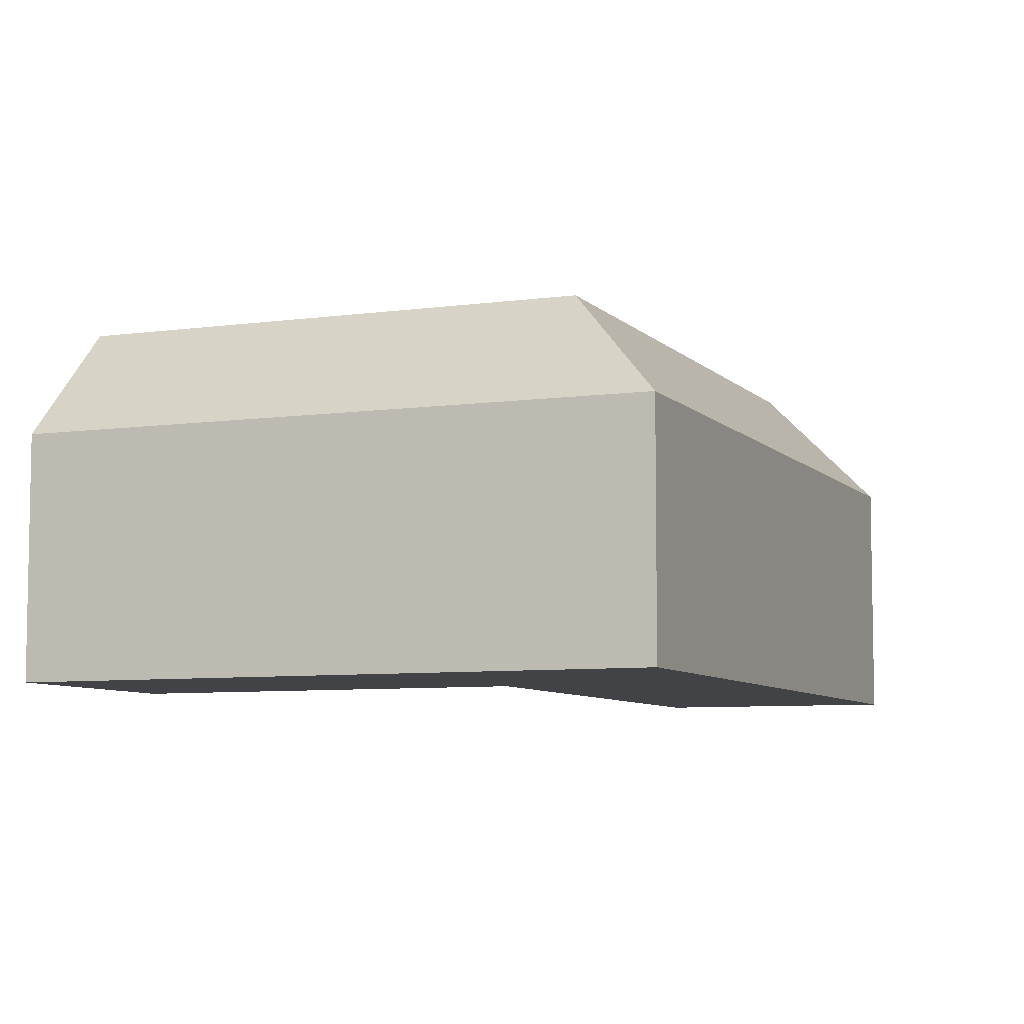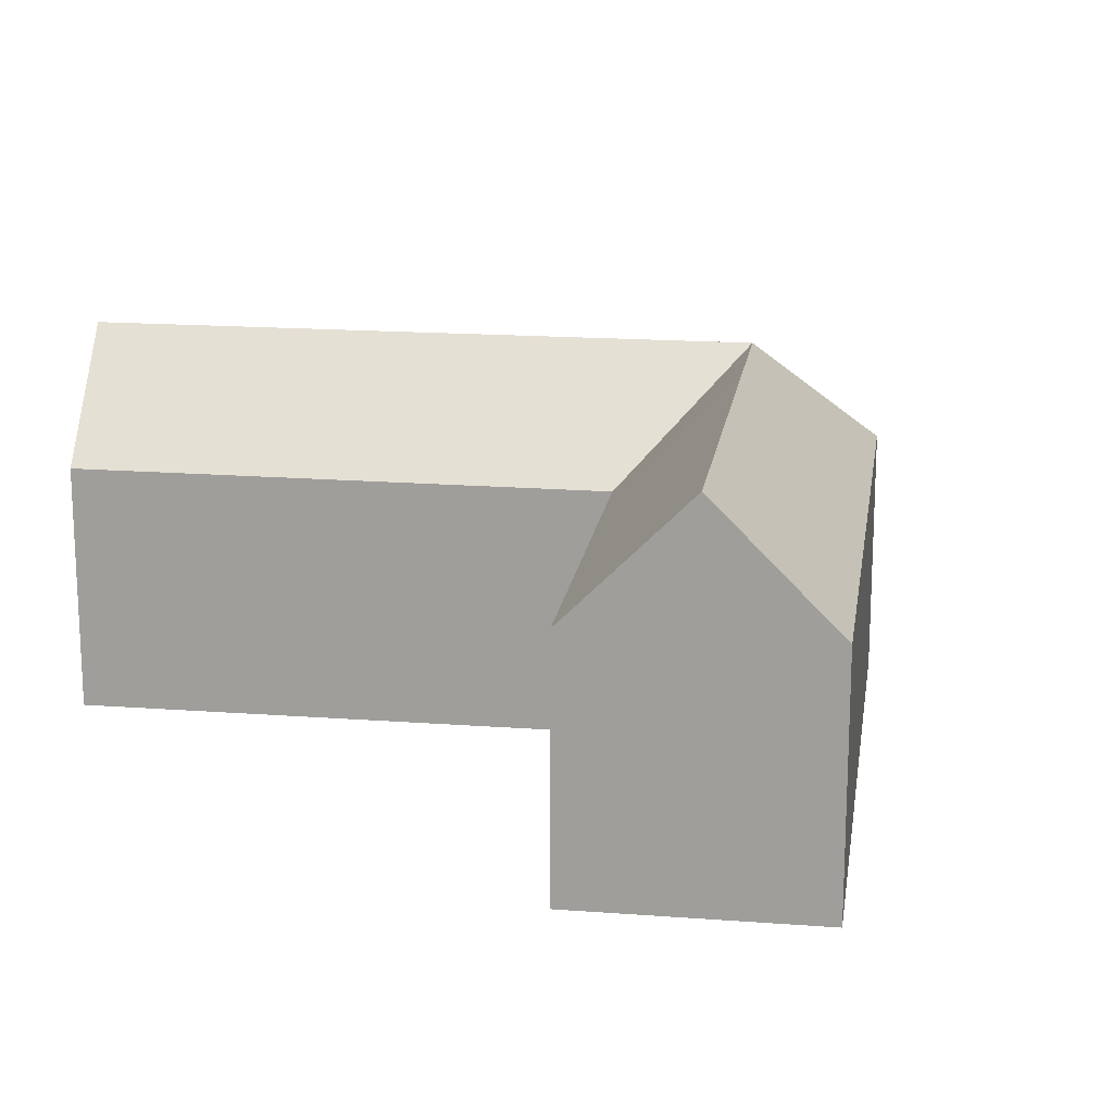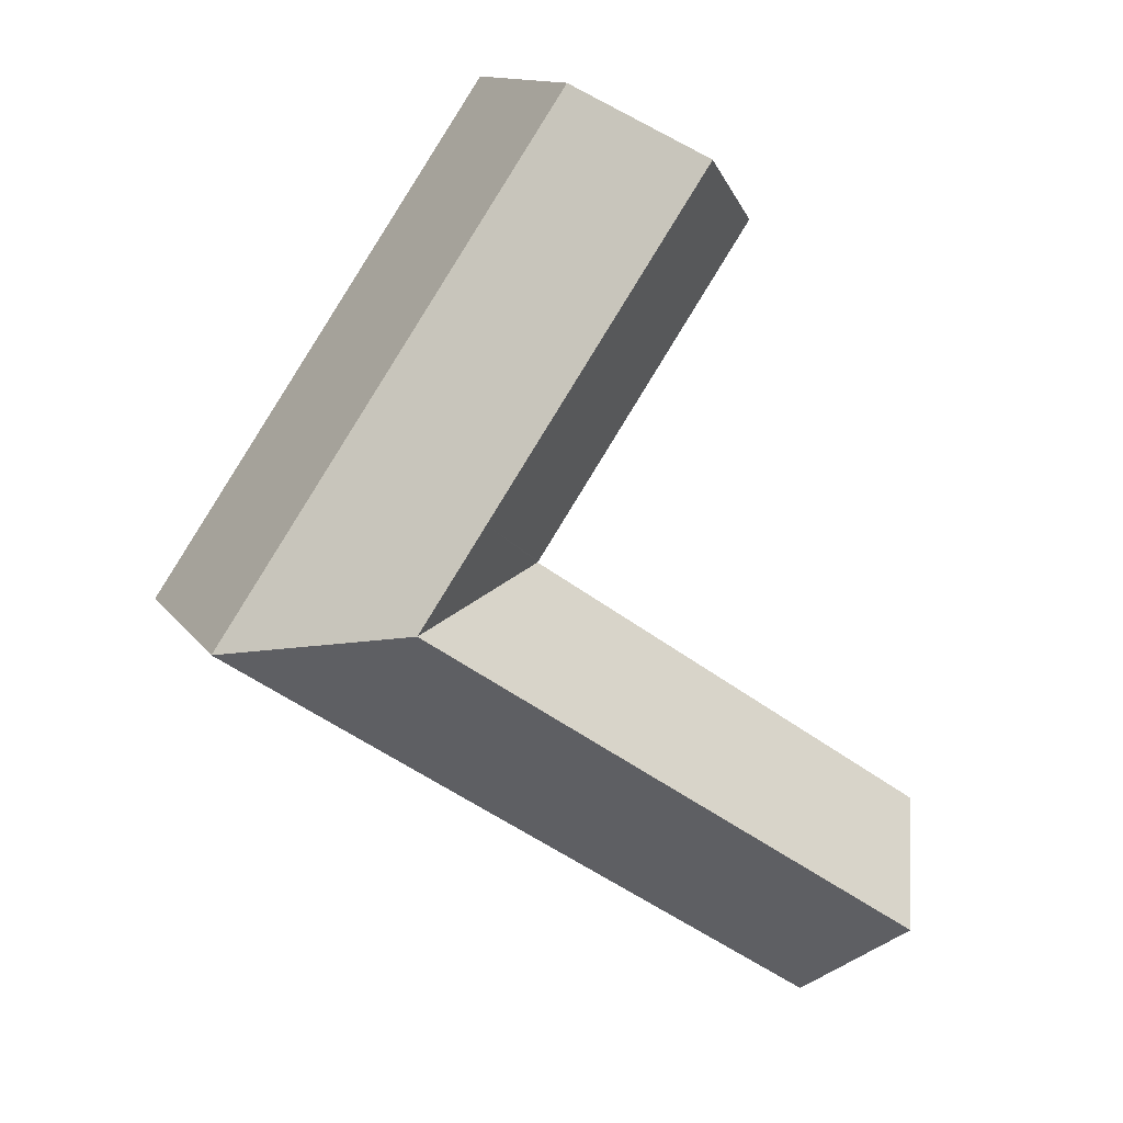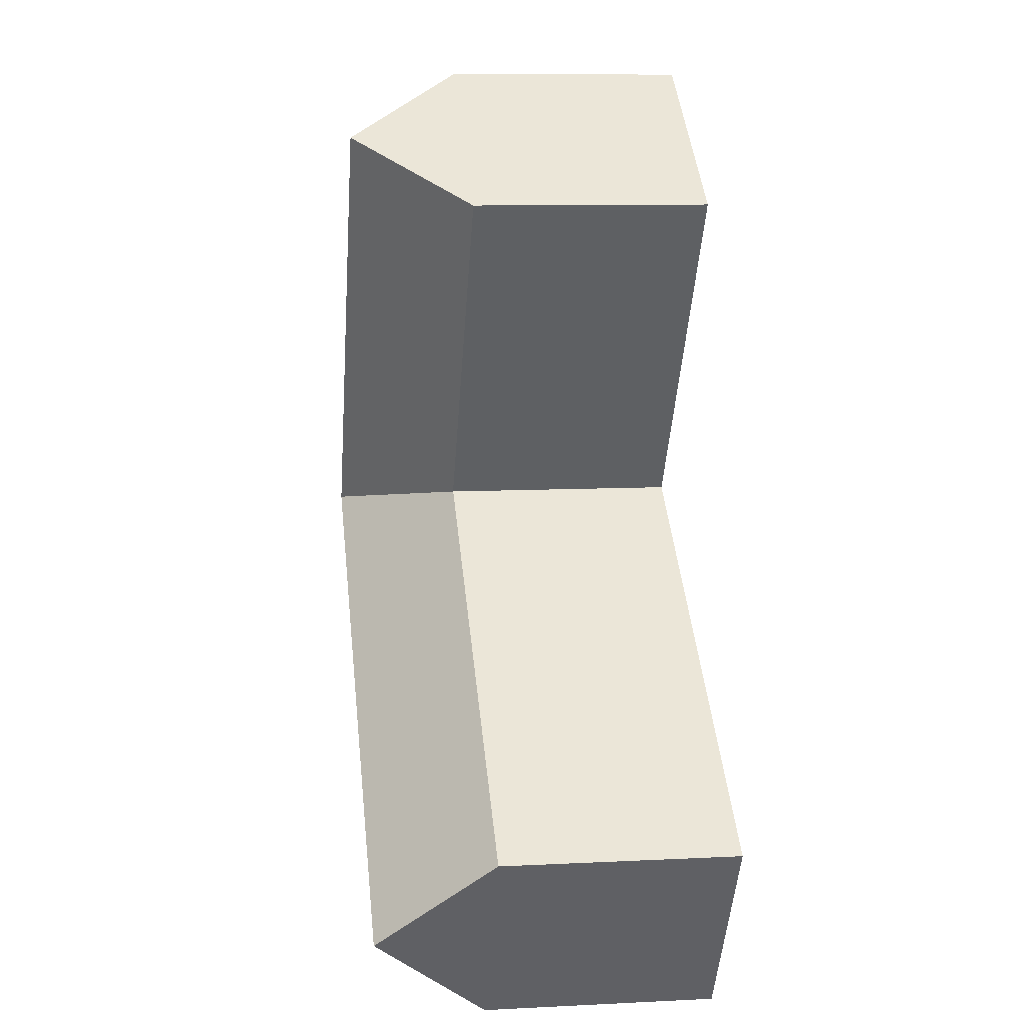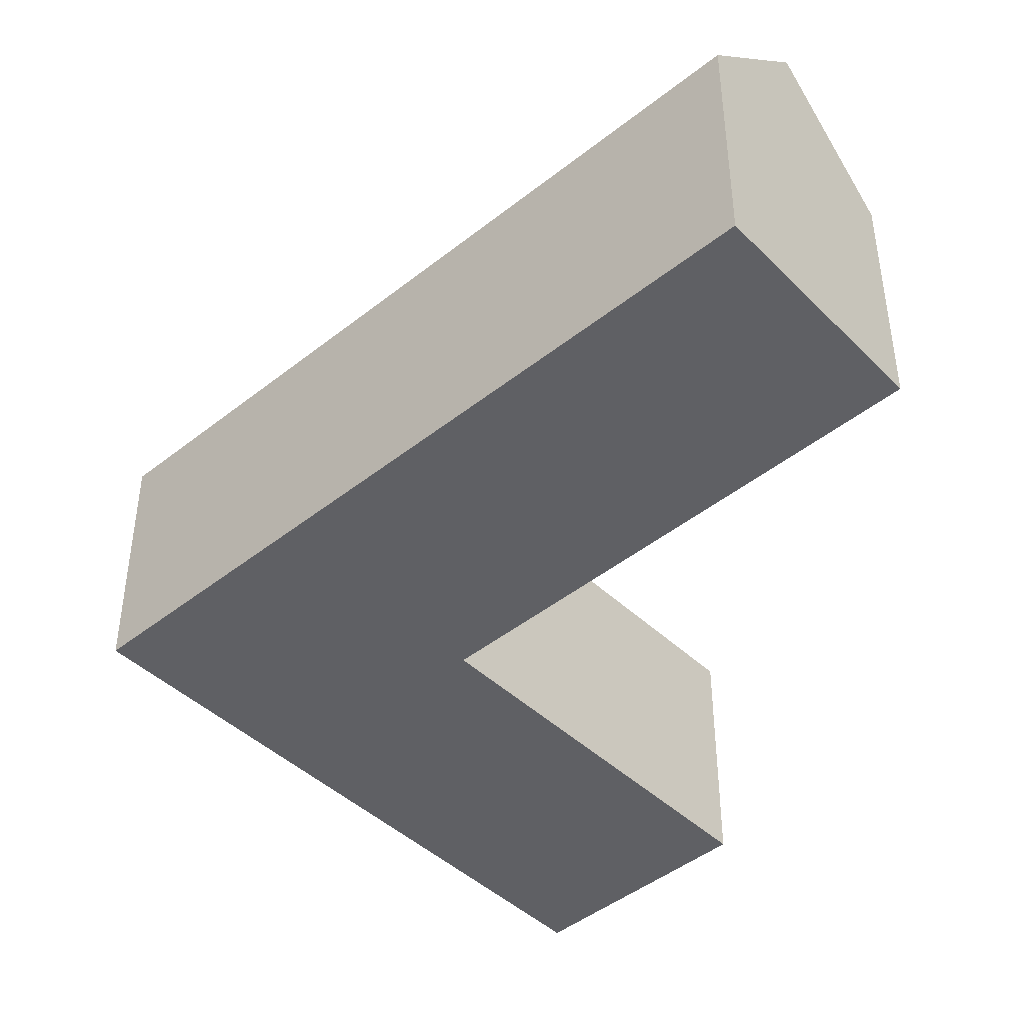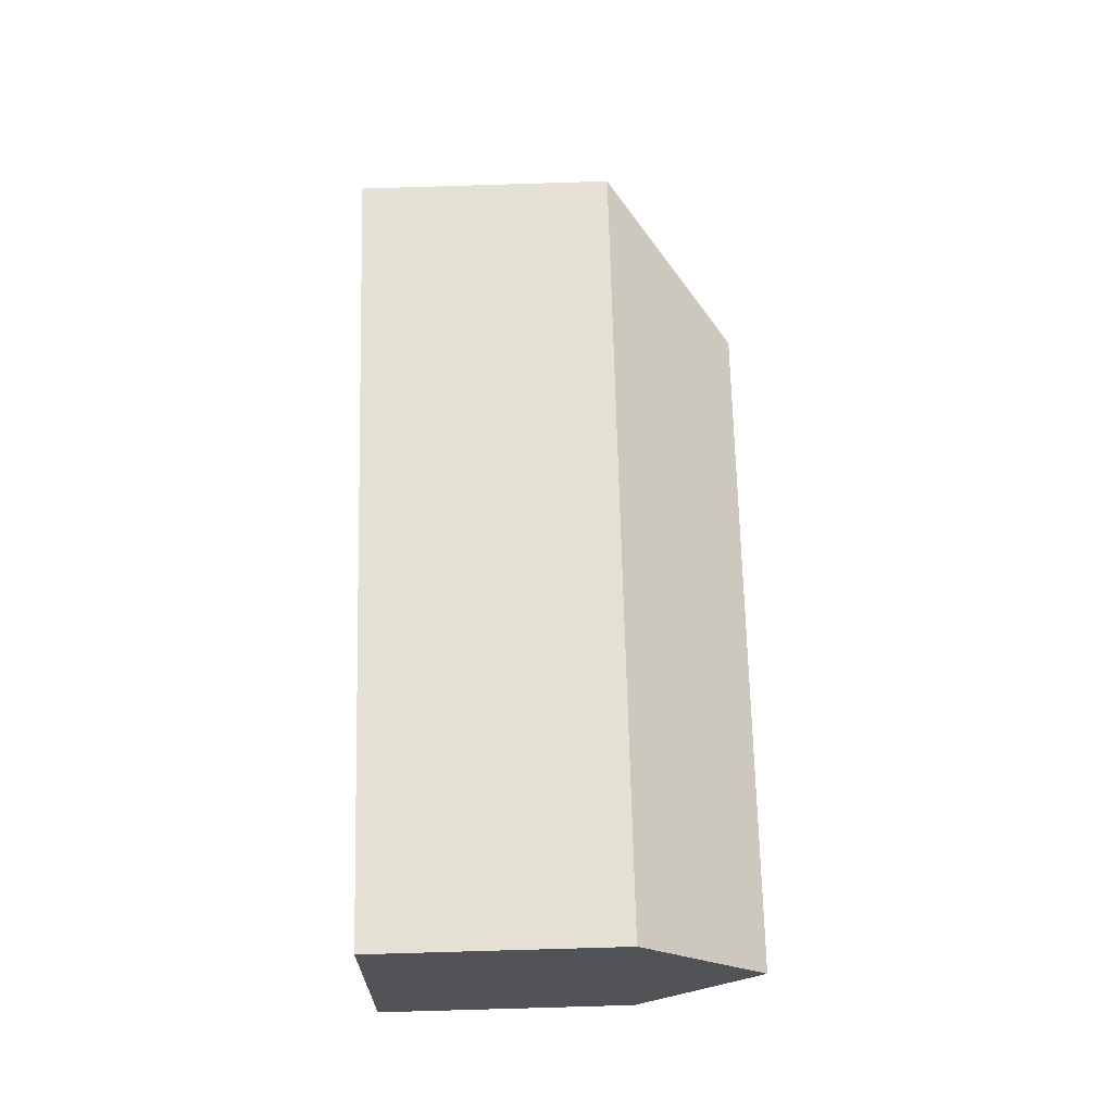
<metadata>
{"format":"obj","ext":"obj","renderer":"f3d","projection":"perspective","resolution":1024,"background":"white","views":[{"elev":-7.1,"azim":77.8,"up":"+Y"},{"elev":17.4,"azim":-26.2,"up":"+Y"},{"elev":12.9,"azim":158.1,"up":"+Z"},{"elev":9.9,"azim":-97.3,"up":"+Z"},{"elev":-44.8,"azim":-171.8,"up":"+Y"},{"elev":-79.9,"azim":91.7,"up":"+Z"}]}
</metadata>
<code>
v  27.63 11.54 24.24
v  19 11.74 36.43
v  19.17 11.54 36.54
v  14.48 17.22 33.3
v  25.3 17.22 17.57
v  28.84 11.54 22.48
v  30 11.54 20.79
v  28.59 17.22 12.78
v  36.52 11.54 11.31
v  5.869 12.02 -9.178
v  6.856 11.54 -9.08
v  6.126 11.54 -9.581
v  3.051 17.22 -4.77
v  27.05 11.54 4.797
v  23.82 17.22 9.499
v  0.197 11.95 -0.308
v  0 11.59 7.095e-16
v  0.317 11.59 0.219
v  5.913 11.57 4.081
v  8.325 11.57 5.746
v  18.46 11.54 12.74
v  20.58 11.53 14.21
v  20.66 11.53 14.26
v  20.61 11.54 14.34
v  15.4 11.56 21.94
v  13.82 11.56 24.24
v  9.831 11.58 30.07
v  6.126 5.867e-16 -9.581
v  0 0 0
v  5.869 5.62e-16 -9.178
v  0.197 1.886e-17 -0.308
v  3.051 2.921e-16 -4.77
v  20.66 -8.734e-16 14.26
v  20.61 -8.781e-16 14.34
v  15.4 -1.343e-15 21.94
v  9.831 -1.841e-15 30.07
v  13.82 -1.485e-15 24.24
v  0.317 -1.341e-17 0.219
v  5.913 -2.499e-16 4.081
v  8.325 -3.518e-16 5.746
v  18.46 -7.801e-16 12.74
v  20.58 -8.698e-16 14.21
v  19.17 -2.237e-15 36.54
v  14.48 -2.039e-15 33.3
v  19 -2.23e-15 36.43
v  27.63 -1.485e-15 24.24
v  28.84 -1.377e-15 22.48
v  30 -1.273e-15 20.79
v  36.52 -6.924e-16 11.31
v  27.05 -2.937e-16 4.797
v  6.856 5.56e-16 -9.08
g defaultobject
f 1 2 3
f 2 1 4
f 4 1 5
f 5 1 6
f 5 6 7
f 5 7 8
f 8 7 9
f 10 11 12
f 11 10 13
f 11 13 14
f 14 13 15
f 14 15 9
f 9 15 8
f 16 15 13
f 15 16 17
f 15 17 18
f 15 18 19
f 15 19 20
f 15 20 21
f 15 21 22
f 15 22 8
f 8 22 23
f 5 23 24
f 8 23 5
f 25 5 24
f 5 25 4
f 4 25 26
f 4 26 27
f 10 16 13
f 16 10 12
f 16 12 28
f 16 28 17
f 17 28 29
f 29 28 30
f 29 30 31
f 31 30 32
f 33 24 23
f 24 33 25
f 25 33 26
f 26 33 27
f 27 33 34
f 27 34 35
f 27 35 36
f 36 35 37
f 29 18 17
f 18 29 19
f 19 29 38
f 19 38 39
f 19 39 20
f 20 39 21
f 21 39 40
f 21 40 41
f 21 41 22
f 22 41 23
f 23 41 33
f 33 41 42
f 27 2 4
f 2 27 36
f 2 36 3
f 3 36 43
f 43 36 44
f 43 44 45
f 43 1 3
f 1 43 46
f 1 46 6
f 6 46 7
f 7 46 9
f 9 46 47
f 9 47 48
f 9 48 49
f 49 14 9
f 14 49 50
f 14 50 11
f 11 50 51
f 11 51 12
f 12 51 28
f 45 46 43
f 46 45 44
f 46 44 47
f 47 44 36
f 47 36 48
f 48 36 49
f 49 36 37
f 49 37 33
f 49 33 50
f 33 37 35
f 33 35 34
f 50 33 42
f 50 42 41
f 50 41 40
f 50 40 51
f 51 40 39
f 51 39 38
f 51 38 29
f 51 29 31
f 51 31 32
f 51 32 30
f 51 30 28

</code>
